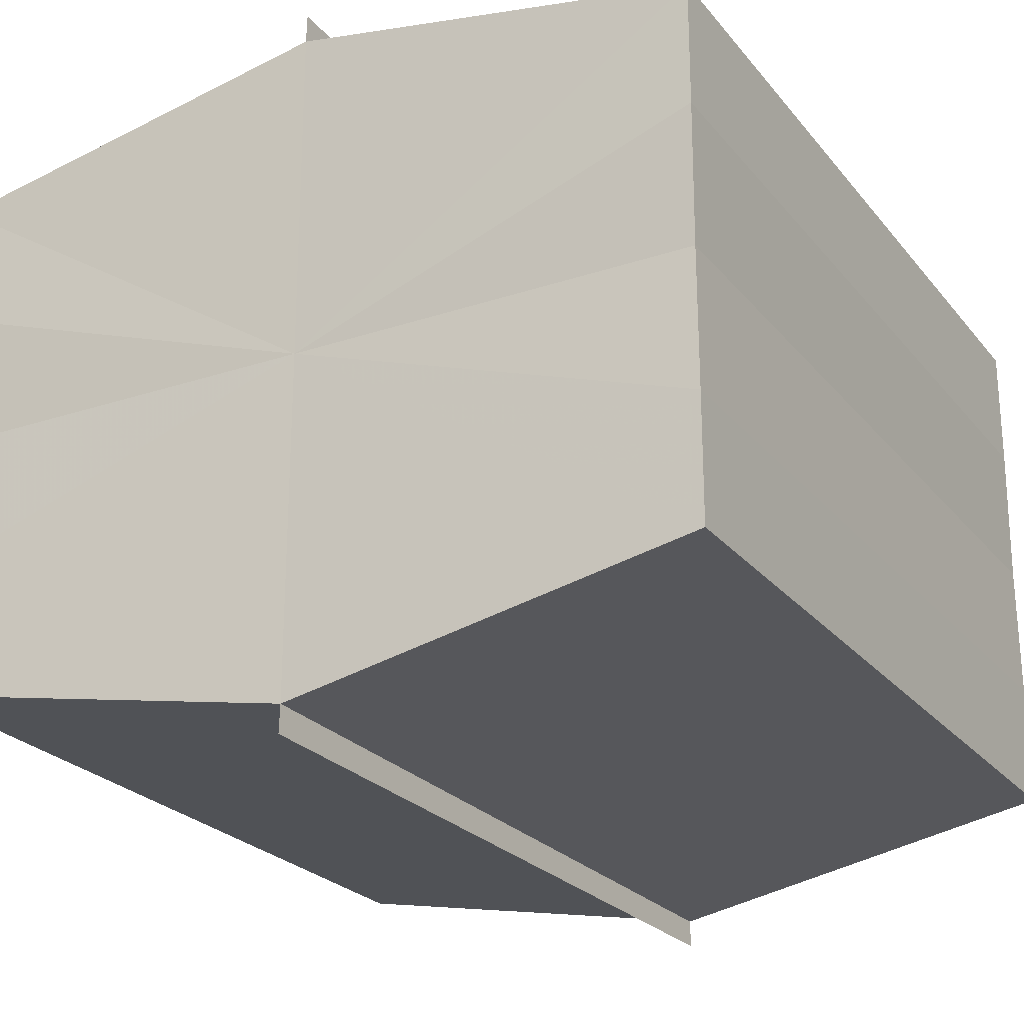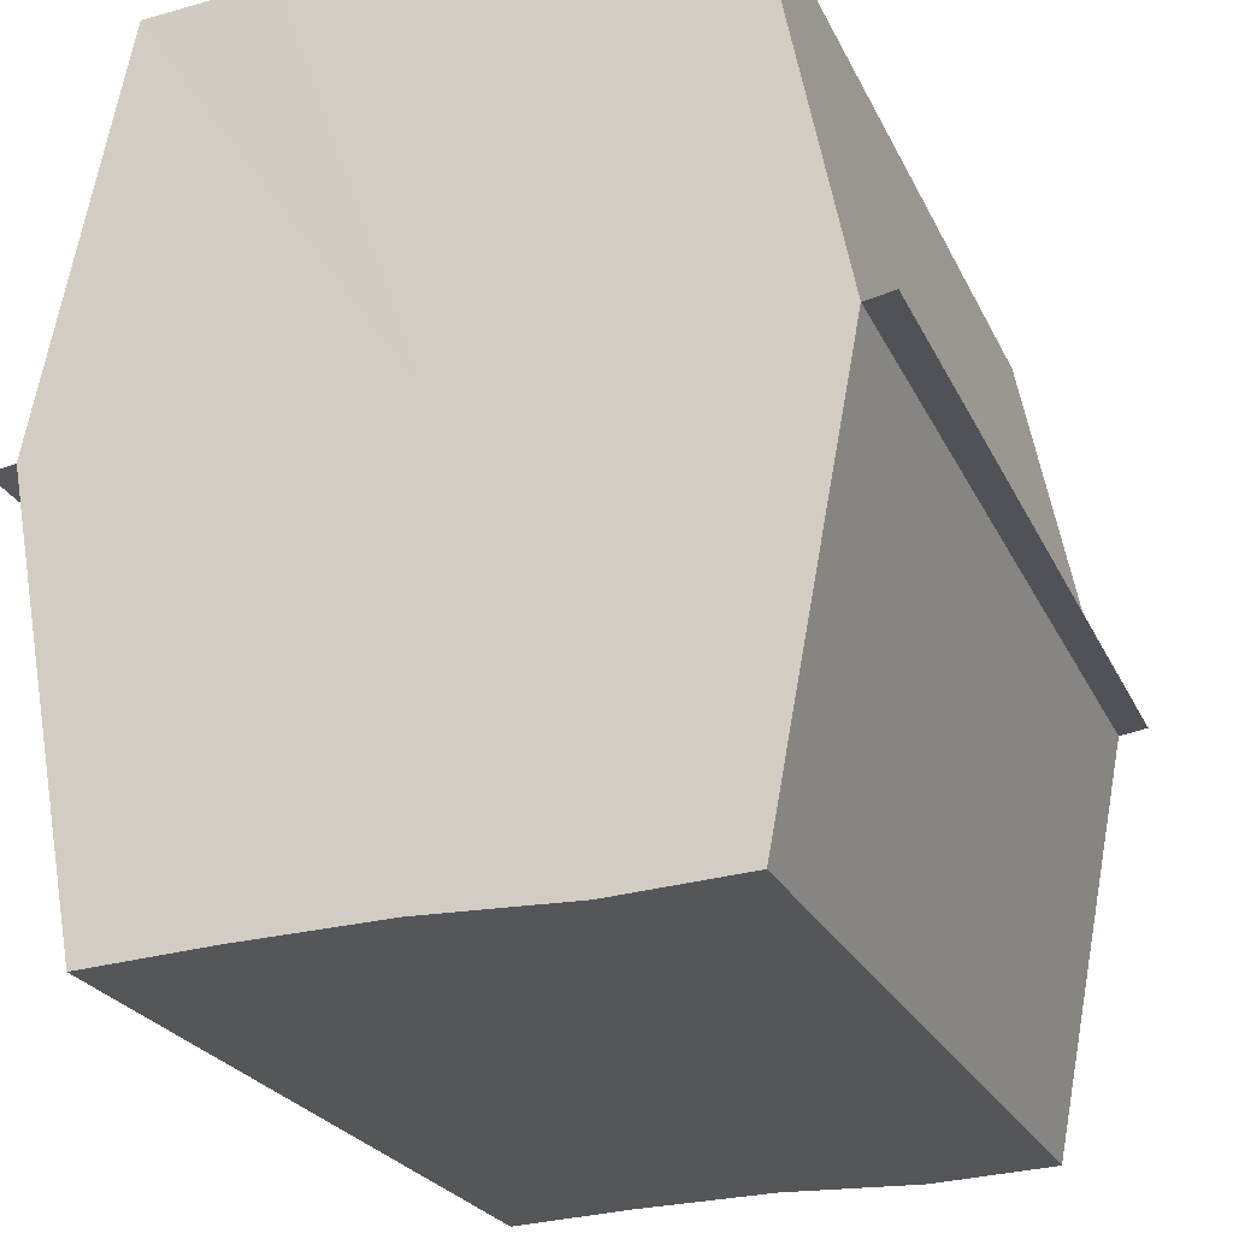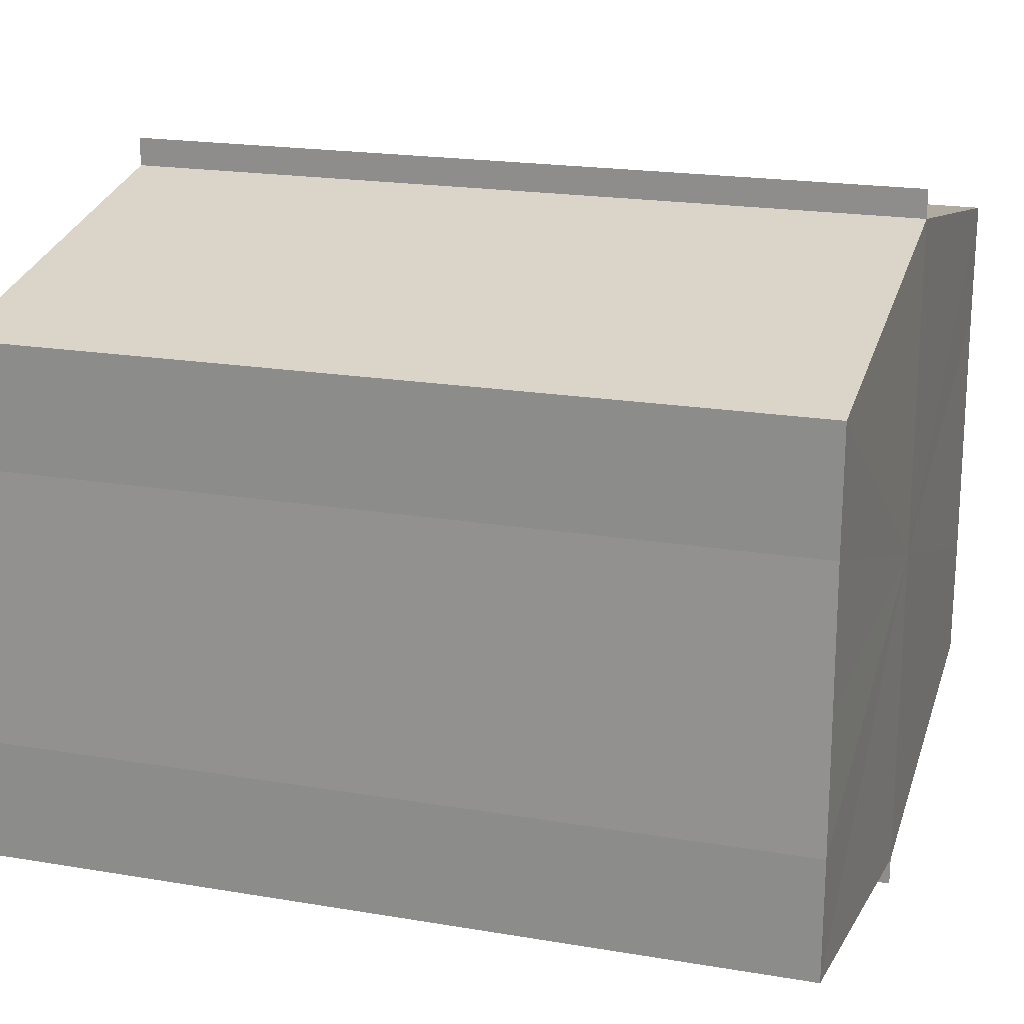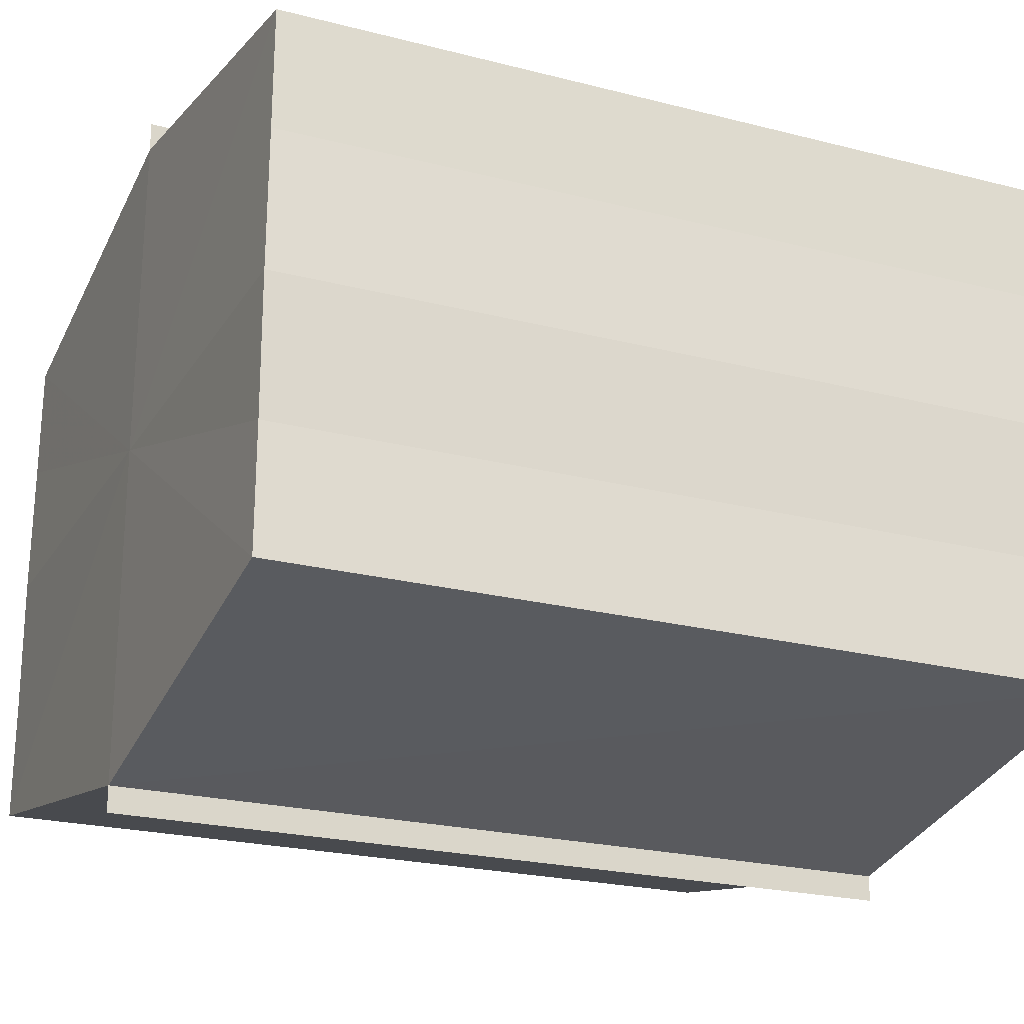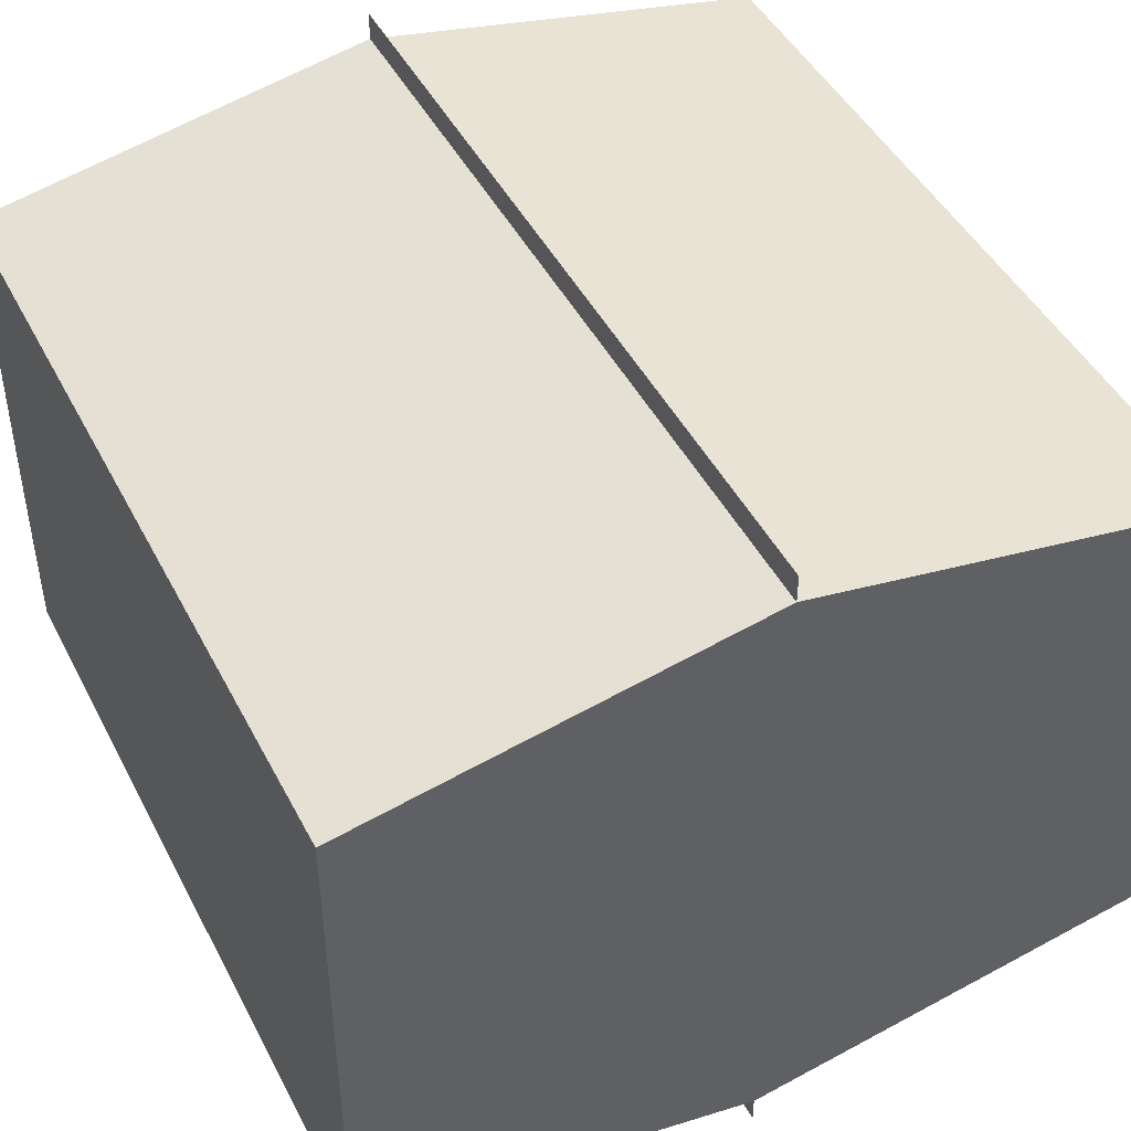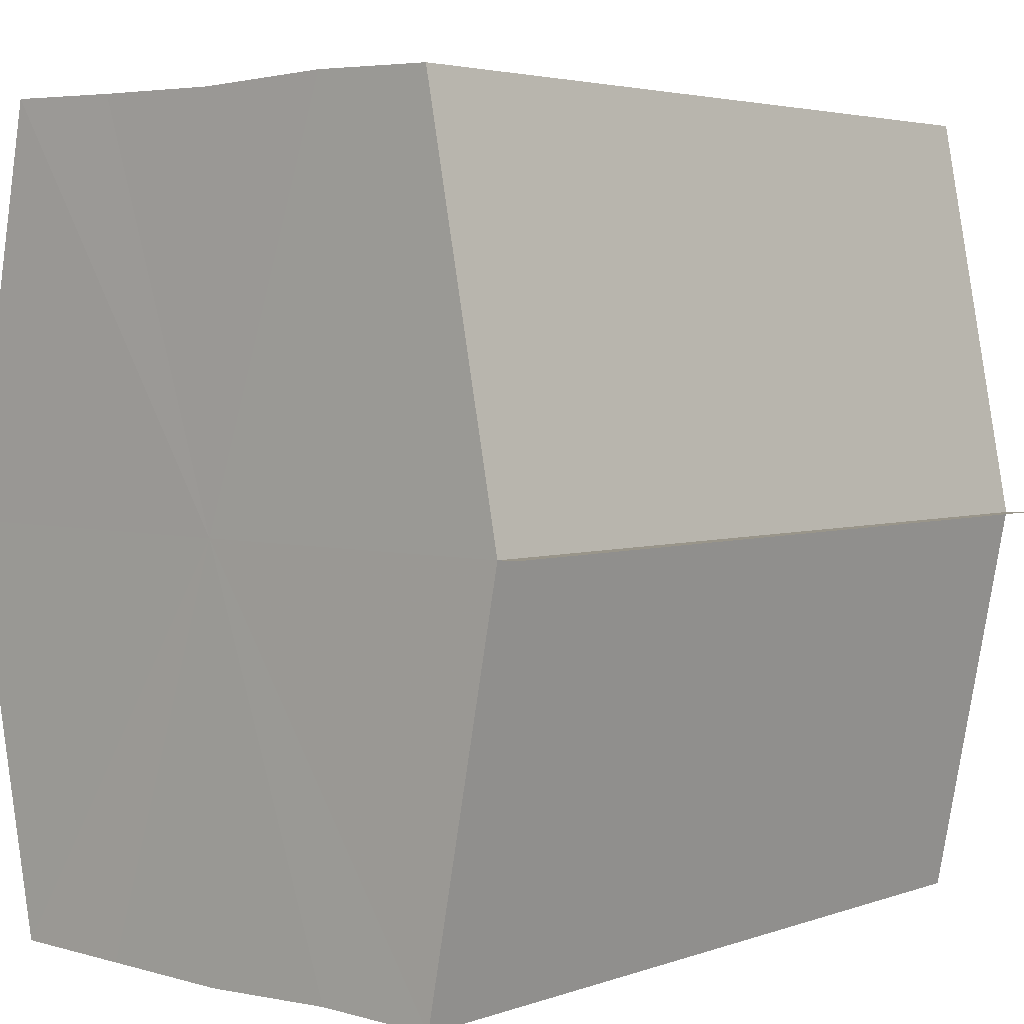
<metadata>
{"format":"obj","ext":"obj","renderer":"f3d","projection":"perspective","resolution":1024,"background":"white","views":[{"elev":-24.2,"azim":118.9,"up":"+Z"},{"elev":-25.2,"azim":110.9,"up":"+Y"},{"elev":19.7,"azim":17.5,"up":"+Z"},{"elev":-22.9,"azim":-23.8,"up":"+Z"},{"elev":45.6,"azim":63.8,"up":"+Z"},{"elev":3.9,"azim":-49.3,"up":"+Y"}]}
</metadata>
<code>
o 1214
v 2228 1874 14.1
v 2228 1874 14.1
v 2228 1874 14.1
v 2228 1874 14.09
v 2228 1874 14.1
v 2228 1874 14.1
v 2228 1874 14.1
v 2228 1874 14.09
v 2228 1874 14.09
v 2228 1874 14.11
v 2228 1874 14.11
v 2228 1874 14.09
v 2228 1874 14.09
v 2228 1874 14.11
v 2228 1874 14.11
v 2228 1874 14.11
v 2228 1874 14.11
v 2228 1874 14.11
v 2228 1874 14.11
v 2228 1874 14.11
v 2228 1874 14.1
v 2228 1874 14.1
v 2228 1874 14.1
v 2228 1874 14.1
v 2228 1874 14.1
v 2228 1874 14.1
v 2228 1874 14.09
v 2228 1874 14.09
v 2228 1874 14.09
v 2228 1874 14.09
v 2228 1874 14.1
v 2228 1874 14.09
v 2228 1874 14.1
v 2228 1874 14.09
v 2228 1874 14.1
v 2228 1874 14.1
v 2228 1874 14.1
v 2228 1874 14.1
v 2228 1874 14.11
v 2228 1874 14.1
v 2228 1874 14.11
v 2228 1874 14.11
v 2228 1874 14.11
v 2228 1874 14.11
v 2228 1874 14.11
v 2228 1874 14.1
v 2228 1874 14.11
v 2228 1874 14.11
v 2228 1874 14.11
v 2228 1874 14.1
v 2228 1874 14.1
v 2228 1874 14.11
v 2228 1874 14.11
v 2228 1874 14.1
v 2228 1874 14.1
v 2228 1874 14.1
v 2228 1874 14.1
v 2228 1874 14.09
v 2228 1874 14.1
v 2228 1874 14.1
v 2228 1874 14.1
v 2228 1874 14.1
v 2228 1874 14.1
v 2228 1874 14.09
v 2228 1874 14.09
v 2228 1874 14.09
v 2228 1874 14.09
v 2228 1874 14.09
v 2228 1874 14.09
v 2228 1874 14.09
v 2228 1874 14.09
v 2228 1874 14.1
v 2228 1874 14.1
v 2228 1874 14.1
v 2228 1874 14.1
v 2228 1874 14.09
v 2228 1874 14.11
v 2228 1874 14.09
v 2228 1874 14.11
v 2228 1874 14.09
v 2228 1874 14.11
v 2228 1874 14.1
v 2228 1874 14.1
v 2228 1874 14.1
f 1 2 3
f 2 4 5
f 6 1 7
f 4 8 9
f 10 6 11
f 12 8 13
f 14 10 15
f 14 16 15
f 15 17 18
f 15 19 20
f 20 21 22
f 22 23 24
f 24 25 26
f 26 27 28
f 28 29 30
f 13 29 30
f 31 32 29
f 31 33 32
f 31 29 34
f 31 35 33
f 31 34 36
f 31 37 35
f 31 36 38
f 31 39 37
f 31 38 40
f 31 40 41
f 31 42 39
f 31 41 42
f 43 42 44
f 45 42 44
f 46 47 43
f 48 49 45
f 50 51 46
f 52 49 53
f 54 55 50
f 56 52 57
f 58 59 54
f 60 56 61
f 62 60 63
f 64 62 65
f 66 67 58
f 68 64 66
f 68 69 66
f 66 70 71
f 72 73 74
f 72 75 73
f 72 74 76
f 72 77 75
f 72 76 78
f 72 79 77
f 72 78 80
f 72 81 79
f 72 80 82
f 72 83 81
f 72 82 84
f 72 84 83

</code>
